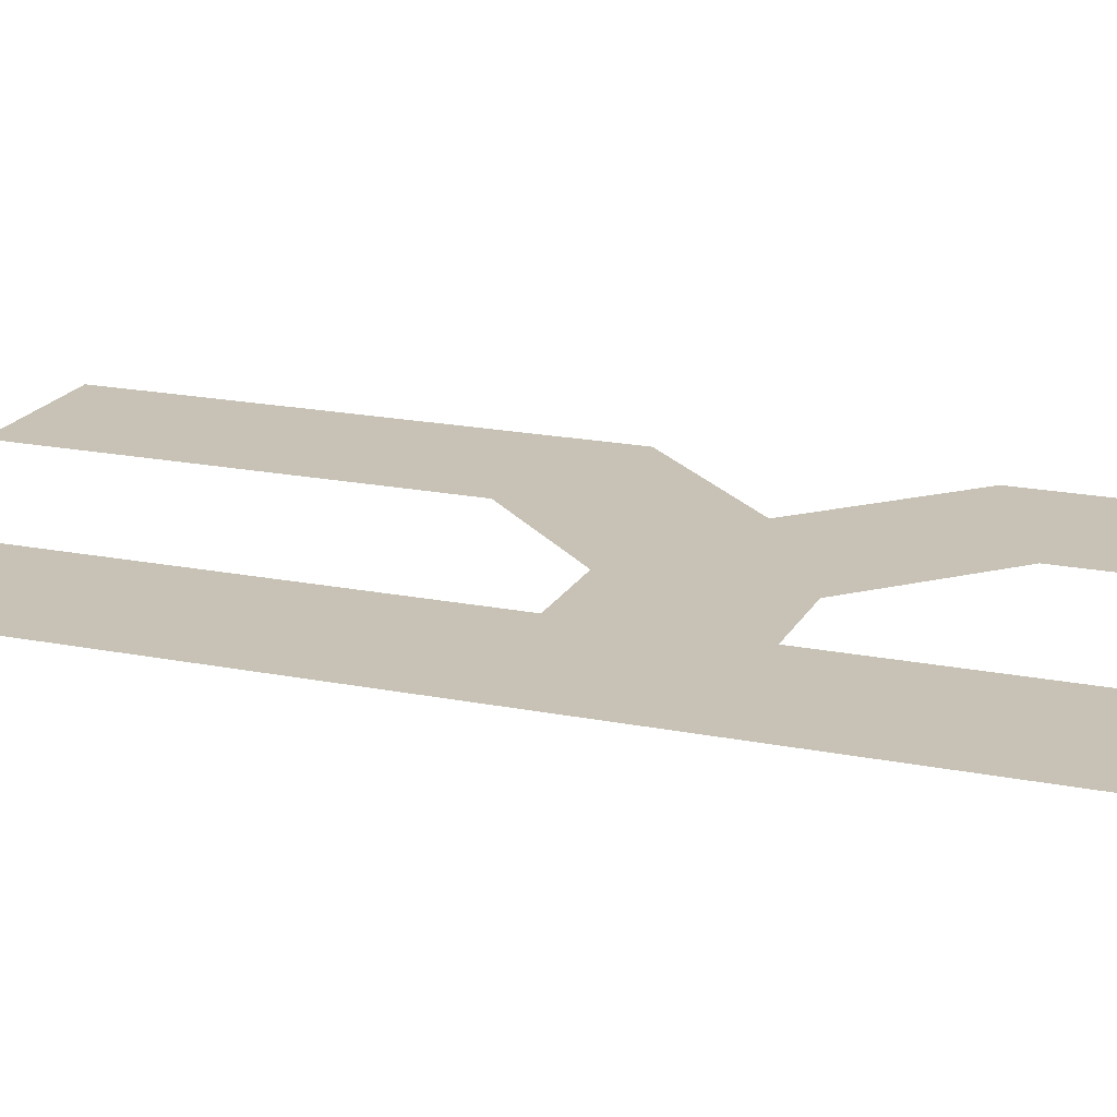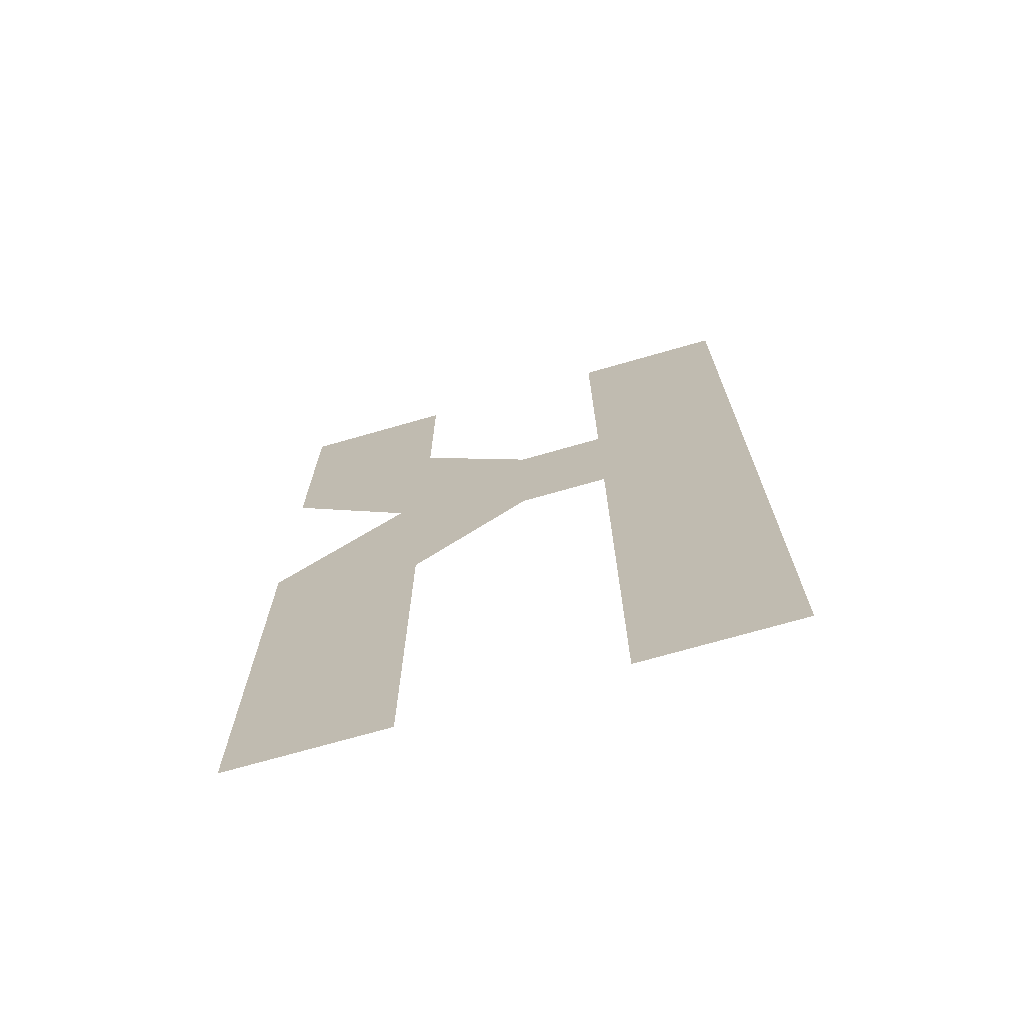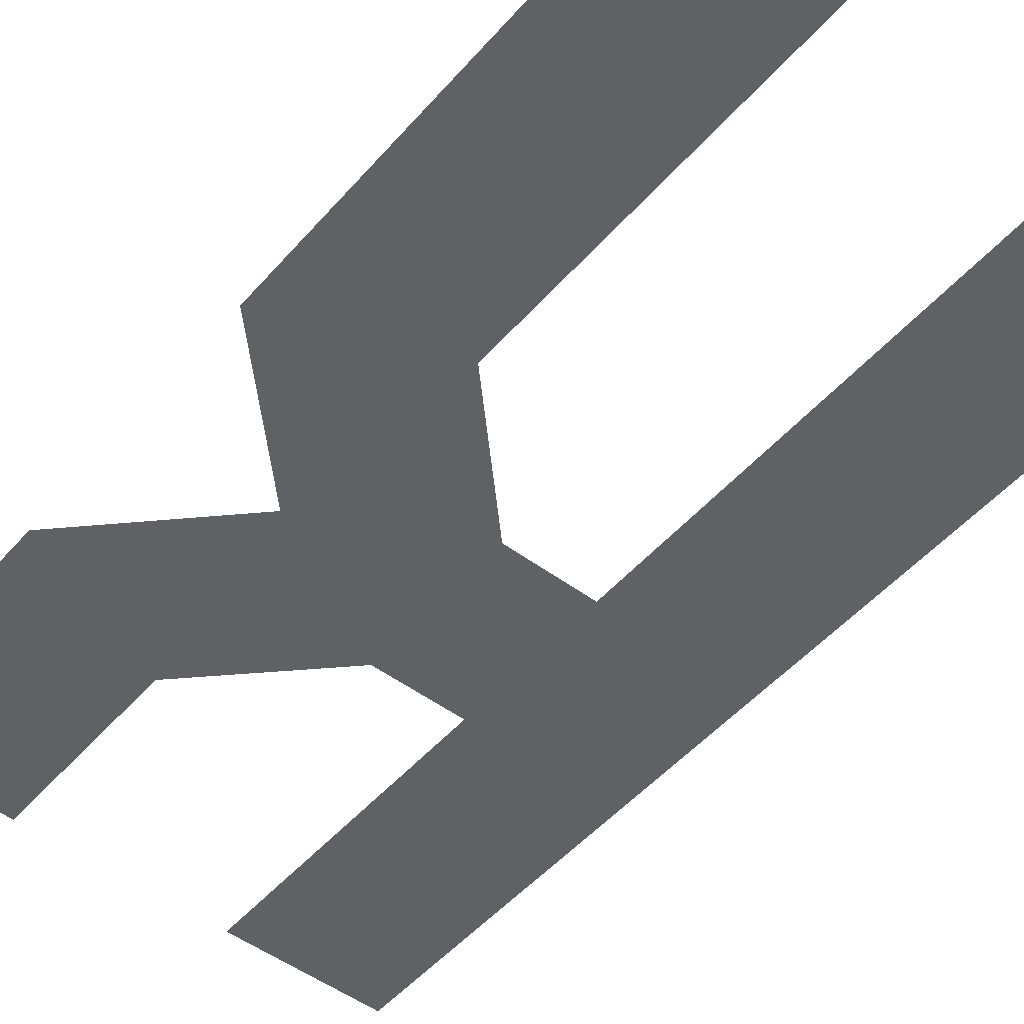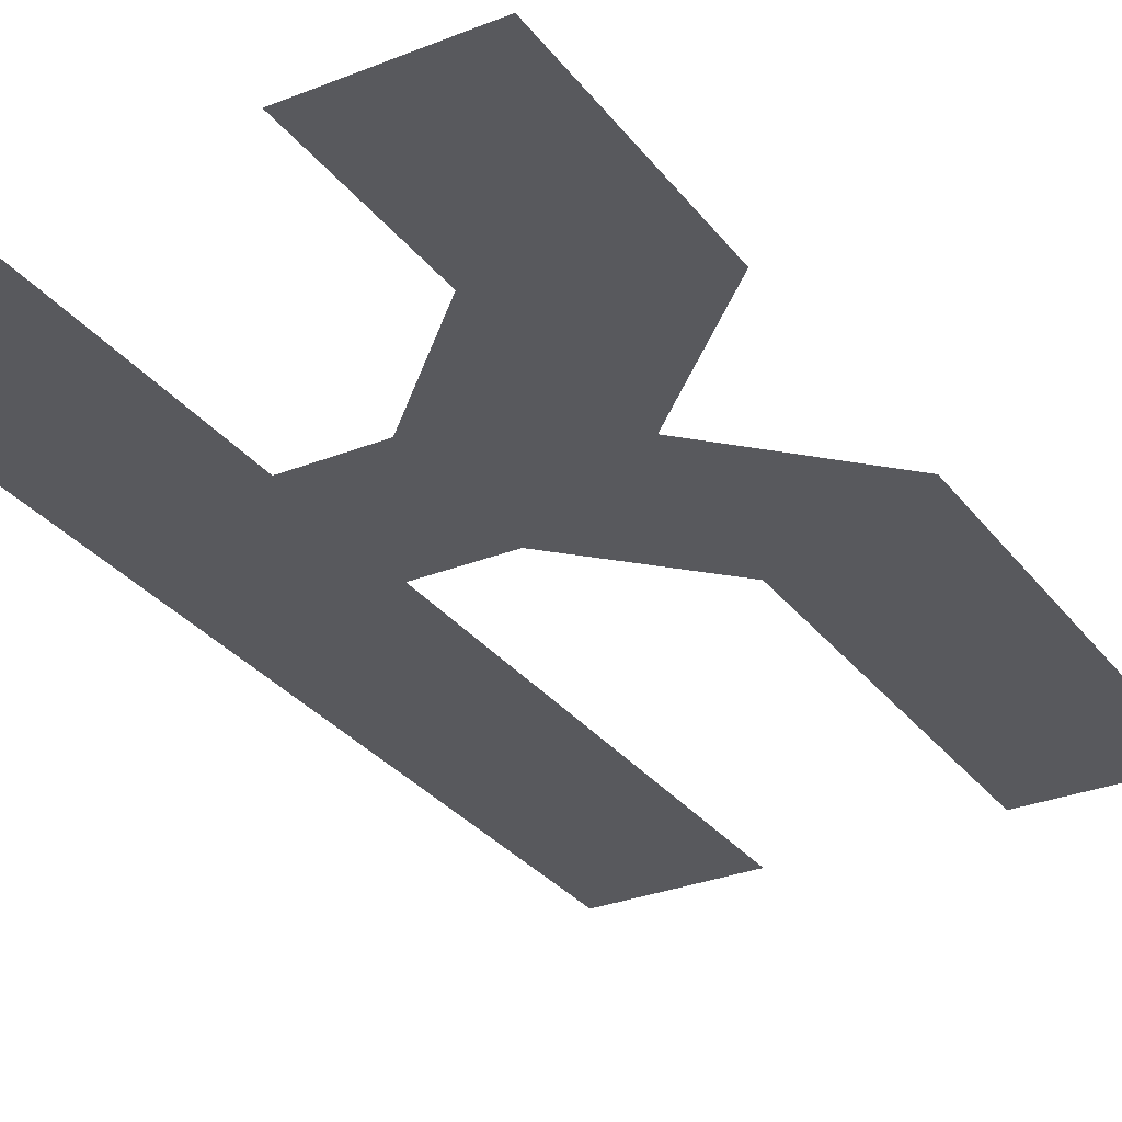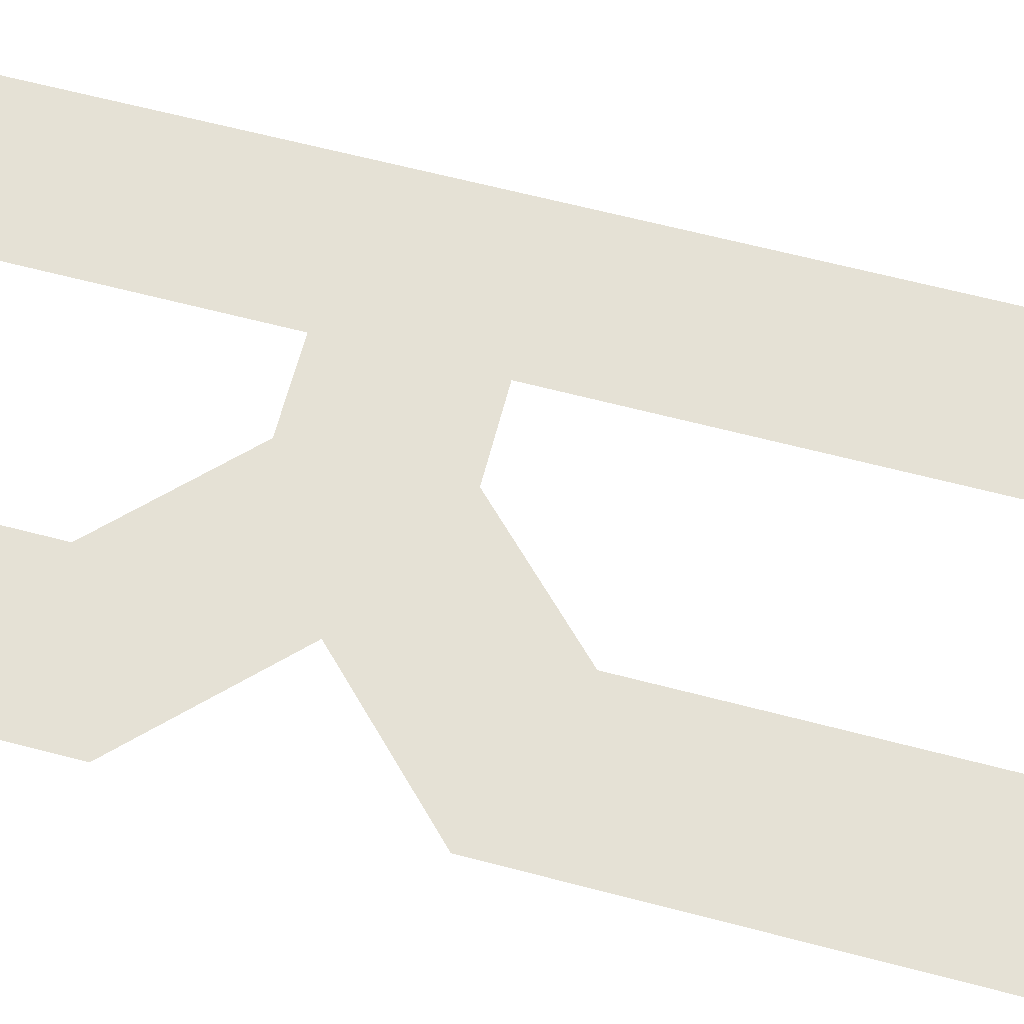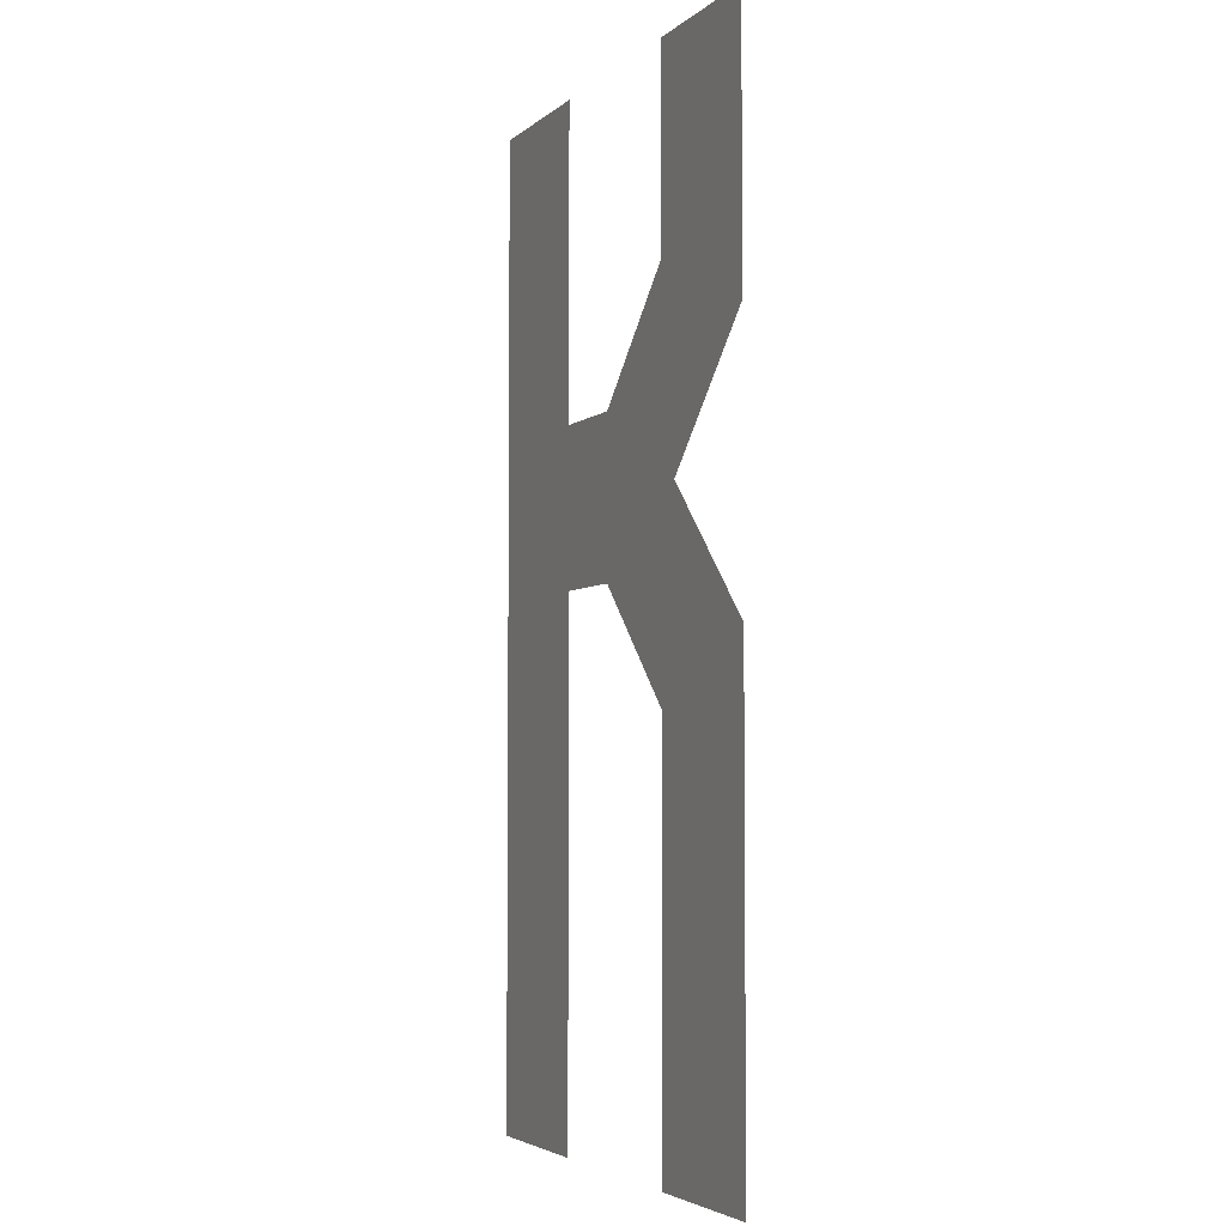
<metadata>
{"format":"obj","ext":"obj","renderer":"f3d","projection":"perspective","resolution":1024,"background":"white","views":[{"elev":19.0,"azim":110.8,"up":"+Z"},{"elev":-71.9,"azim":16.0,"up":"+Y"},{"elev":-49.9,"azim":-39.3,"up":"+Z"},{"elev":-30.1,"azim":-149.9,"up":"+Z"},{"elev":65.1,"azim":-75.3,"up":"+Z"},{"elev":-4.2,"azim":-113.6,"up":"+Y"}]}
</metadata>
<code>
o k_CUText.039
v -20.57 0.878 0
v -20.76 1.068 0
v -20.76 1.448 0
v -20.53 1.448 0
v -20.53 1.163 0
v -20.36 0.9933 0
v -20.23 0.9933 0
v -20.23 1.448 0
v -20 1.448 0
v -20 0 0
v -20.23 0 0
v -20.23 0.7644 0
v -20.36 0.7644 0
v -20.53 0.5936 0
v -20.53 0 0
v -20.76 0 0
v -20.76 0.6878 0
f 9 11 10
f 9 12 11
f 14 16 15
f 14 17 16
f 13 17 14
f 13 1 17
f 9 7 12
f 7 13 12
f 7 1 13
f 7 6 1
f 6 2 1
f 9 8 7
f 5 2 6
f 5 3 2
f 4 3 5

</code>
